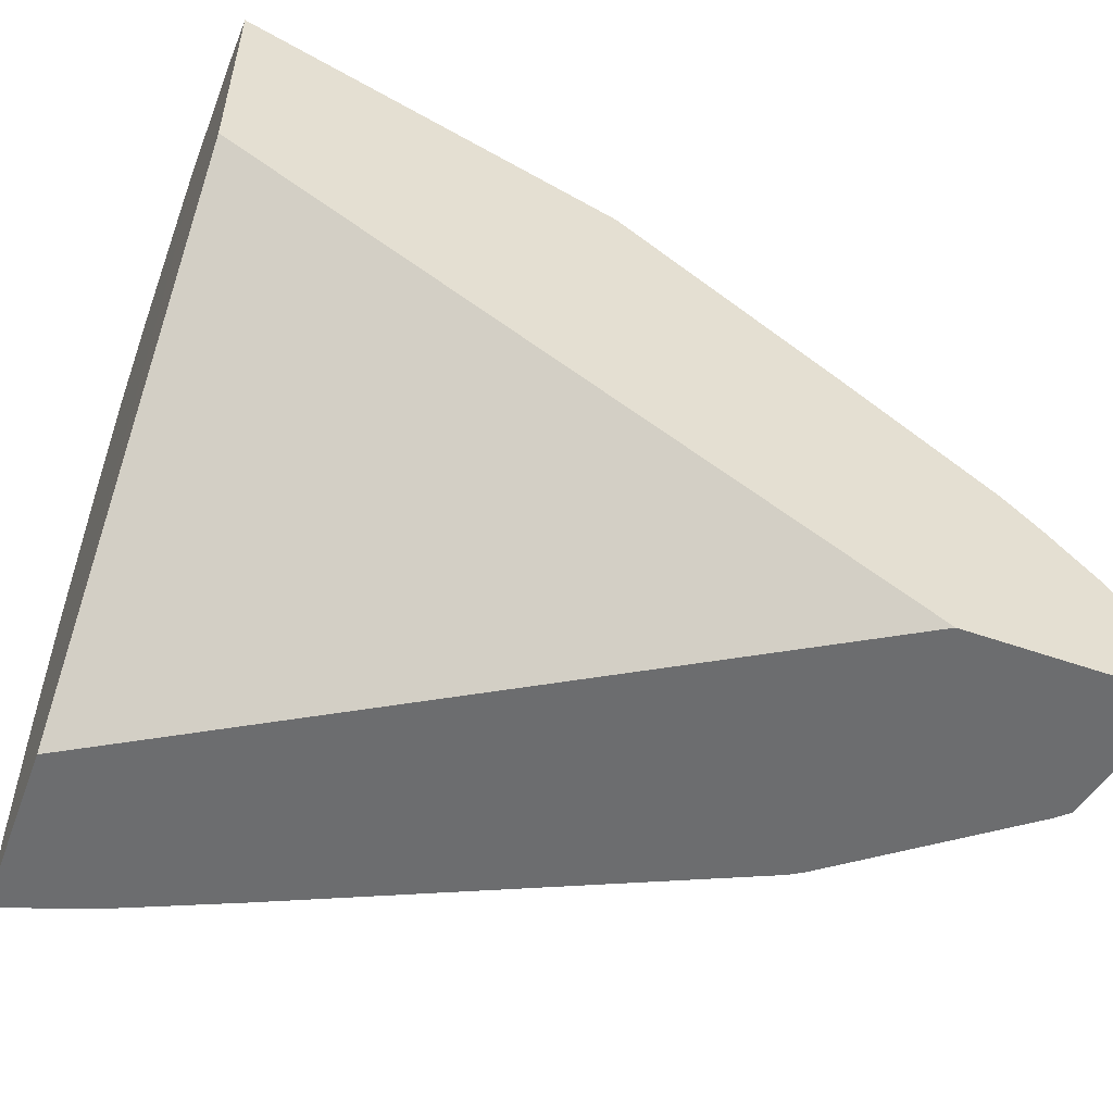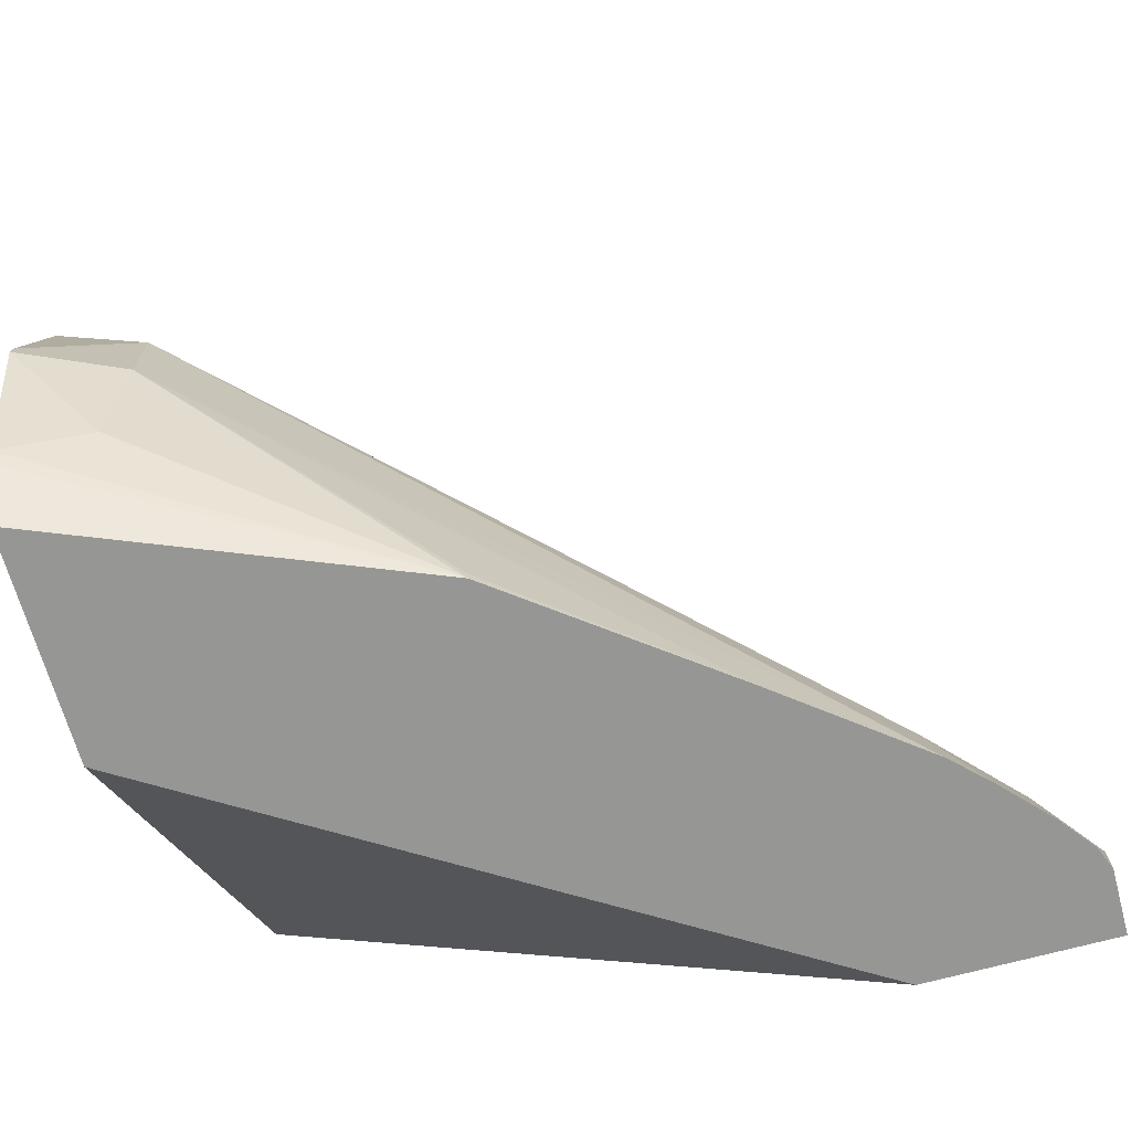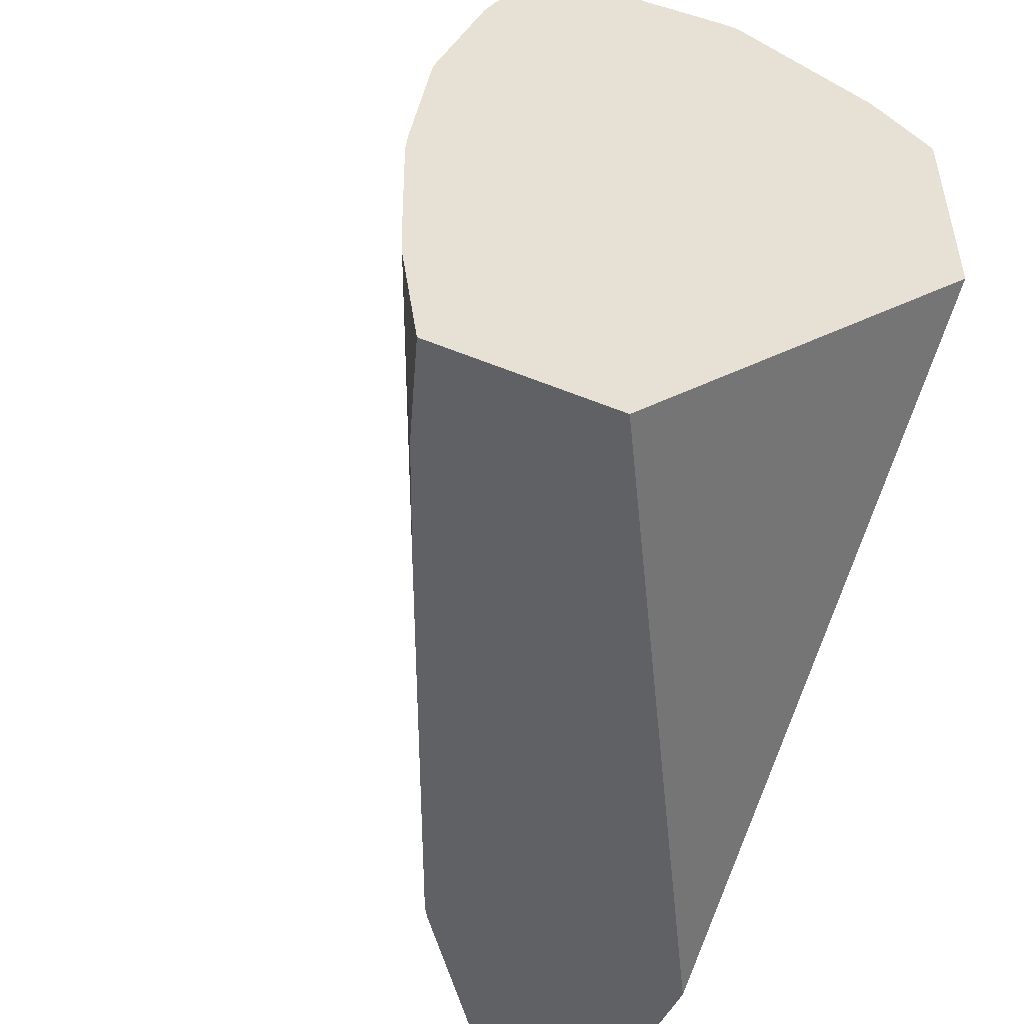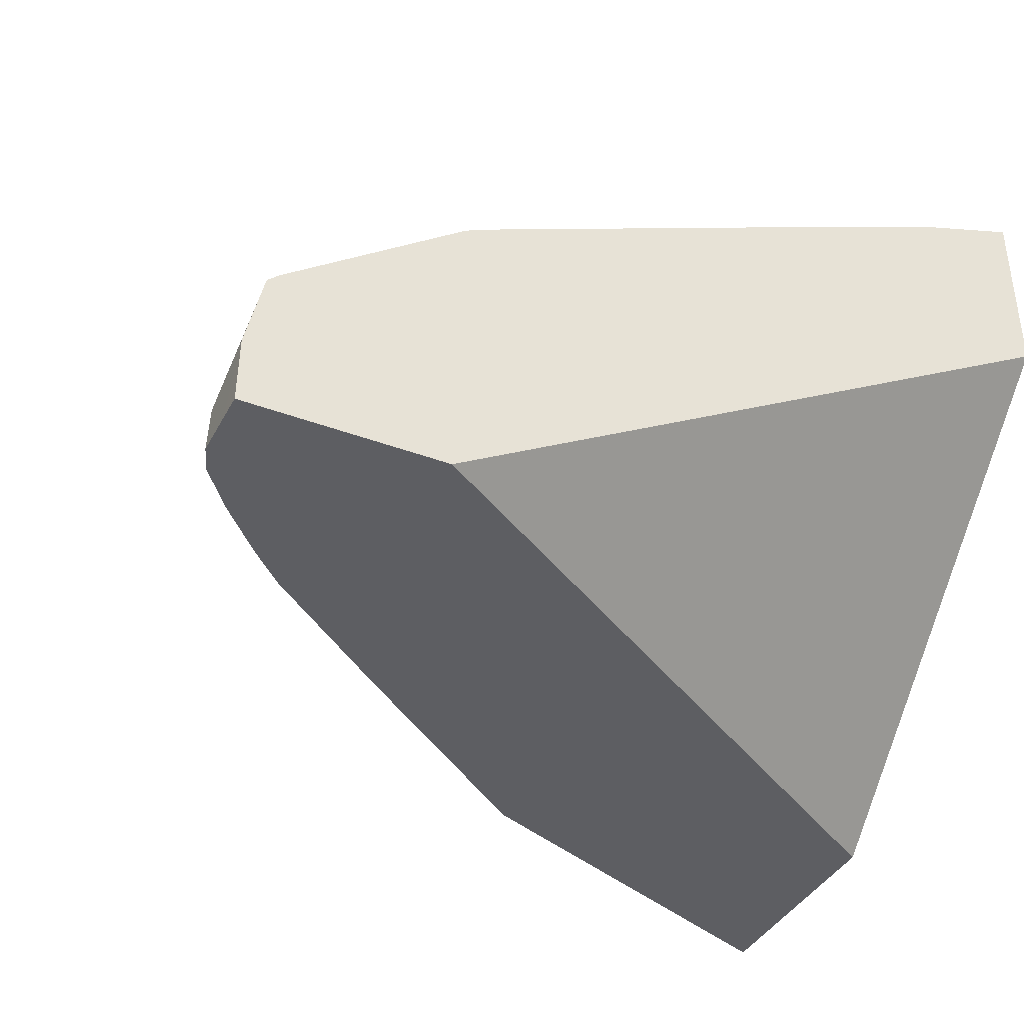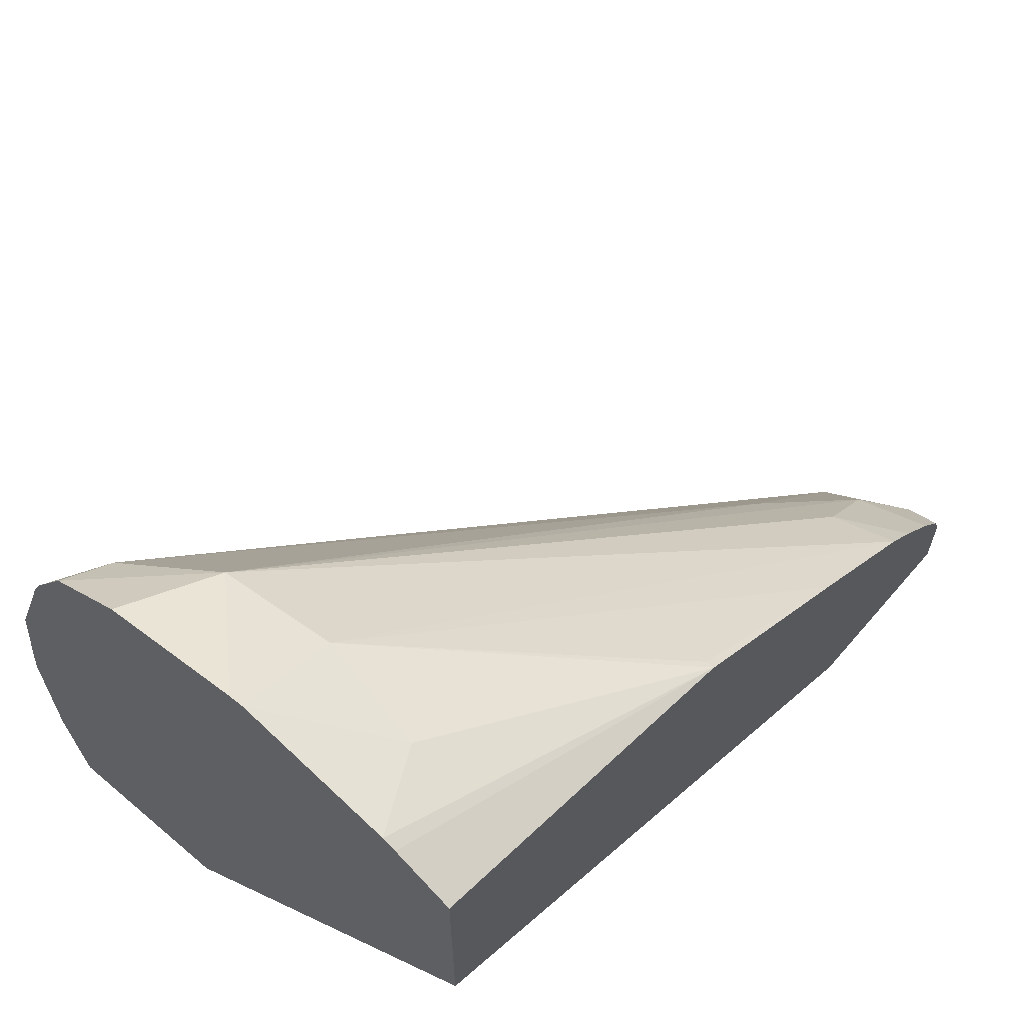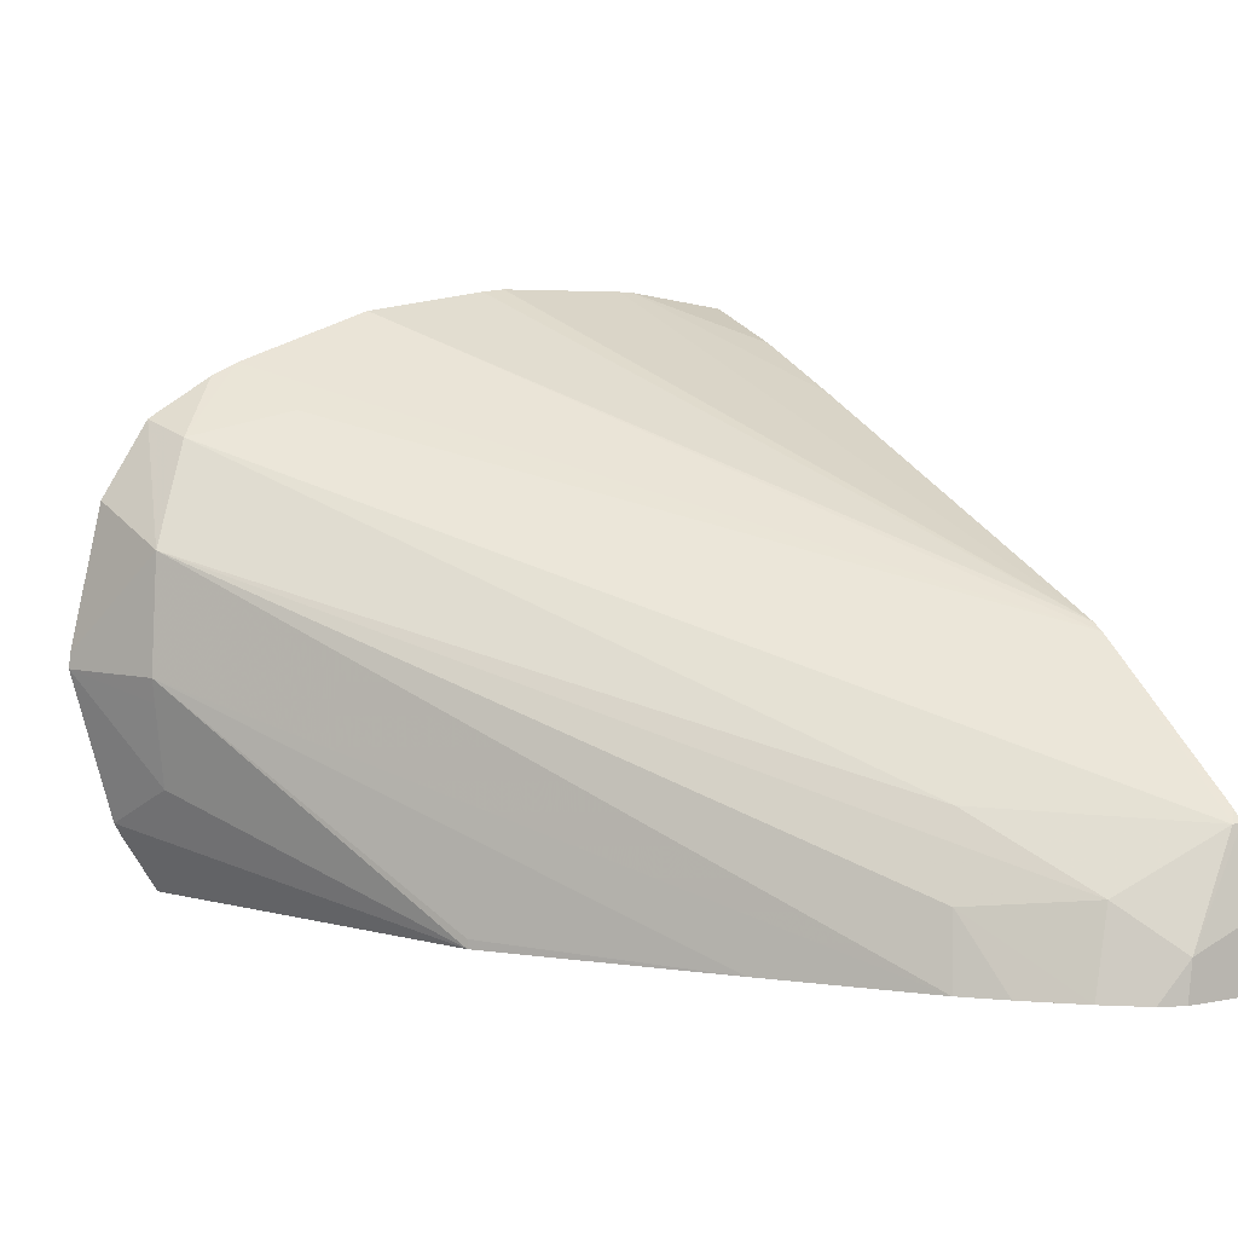
<metadata>
{"format":"obj","ext":"obj","renderer":"f3d","projection":"perspective","resolution":1024,"background":"white","views":[{"elev":-53.9,"azim":159.6,"up":"+Y"},{"elev":-67.7,"azim":-164.5,"up":"+Z"},{"elev":-48.9,"azim":65.5,"up":"+Y"},{"elev":-39.0,"azim":-25.3,"up":"+Z"},{"elev":63.0,"azim":130.6,"up":"+Y"},{"elev":6.3,"azim":-119.7,"up":"+Z"}]}
</metadata>
<code>
v -0.07051 0.02592 0.05063
v -0.07051 0.02591 0.05072
v -0.07051 0.02587 0.05047
v -0.07051 0.02565 0.04967
v -0.07104 0.02552 0.04994
v -0.07113 0.0256 0.05047
v -0.07115 0.02563 0.05063
v -0.07111 0.02557 0.05137
v -0.07051 0.02569 0.05163
v -0.07051 0.02428 0.05047
v -0.07051 0.02538 0.04922
v -0.07051 0.02561 0.04958
v -0.07285 0.02443 0.04922
v -0.07285 0.02443 0.04927
v -0.07417 0.02342 0.04922
v -0.07505 0.02272 0.04922
v -0.07082 0.02528 0.05201
v -0.07051 0.02539 0.05211
v -0.07496 0.02266 0.04967
v -0.07549 0.02206 0.04974
v -0.07477 0.02251 0.05016
v -0.07051 0.02135 0.05162
v -0.07051 0.02392 0.04922
v -0.07528 0.0225 0.04922
v -0.07569 0.02141 0.05011
v -0.07102 0.02464 0.05217
v -0.07051 0.02481 0.05245
v -0.07051 0.02498 0.05237
v -0.07556 0.02219 0.04922
v -0.07581 0.02176 0.04947
v -0.07051 0.02135 0.05278
v -0.07459 0.02135 0.04922
v -0.0757 0.02135 0.05011
v -0.07563 0.02135 0.05018
v -0.07455 0.02135 0.051
v -0.07051 0.02393 0.05276
v -0.07575 0.02195 0.04922
v -0.0758 0.02135 0.04963
v -0.07581 0.02179 0.04922
v -0.07581 0.02152 0.04922
v -0.07051 0.02201 0.05288
v -0.07113 0.02135 0.05255
v -0.07581 0.02135 0.04922
v -0.07448 0.02135 0.05104
v -0.07051 0.02313 0.05288
v -0.07051 0.02212 0.05289
v -0.07183 0.02135 0.05224
v -0.07051 0.02298 0.0529
f 1 2 9
f 1 9 18
f 1 18 28
f 1 28 27
f 1 27 36
f 1 36 45
f 1 45 48
f 1 48 46
f 1 46 41
f 1 41 31
f 1 31 22
f 1 22 10
f 1 10 3
f 1 3 4
f 1 4 5
f 1 5 6
f 1 6 7
f 1 7 8
f 1 8 2
f 2 8 9
f 3 10 23
f 3 23 11
f 3 11 12
f 3 12 4
f 4 12 13
f 4 13 5
f 5 13 6
f 6 13 7
f 7 13 14
f 7 14 15
f 7 15 16
f 7 16 8
f 8 17 18
f 8 18 9
f 8 16 19
f 8 19 20
f 8 20 21
f 8 21 17
f 10 22 23
f 11 23 32
f 11 32 43
f 11 43 40
f 11 40 39
f 11 39 37
f 11 37 29
f 11 29 24
f 11 24 16
f 11 16 15
f 11 15 13
f 11 13 12
f 13 15 14
f 16 24 19
f 17 21 25
f 17 25 26
f 17 26 27
f 17 27 28
f 17 28 18
f 19 24 29
f 19 29 20
f 20 29 30
f 20 30 25
f 20 25 21
f 22 31 42
f 22 42 47
f 22 47 44
f 22 44 35
f 22 35 34
f 22 34 33
f 22 33 38
f 22 38 43
f 22 43 32
f 22 32 23
f 25 30 33
f 25 33 34
f 25 34 35
f 25 35 26
f 26 35 27
f 27 35 36
f 29 37 30
f 30 38 33
f 30 37 39
f 30 39 40
f 30 40 38
f 31 41 42
f 35 44 36
f 36 44 45
f 38 40 43
f 41 46 47
f 41 47 42
f 44 47 46
f 44 46 48
f 44 48 45

</code>
